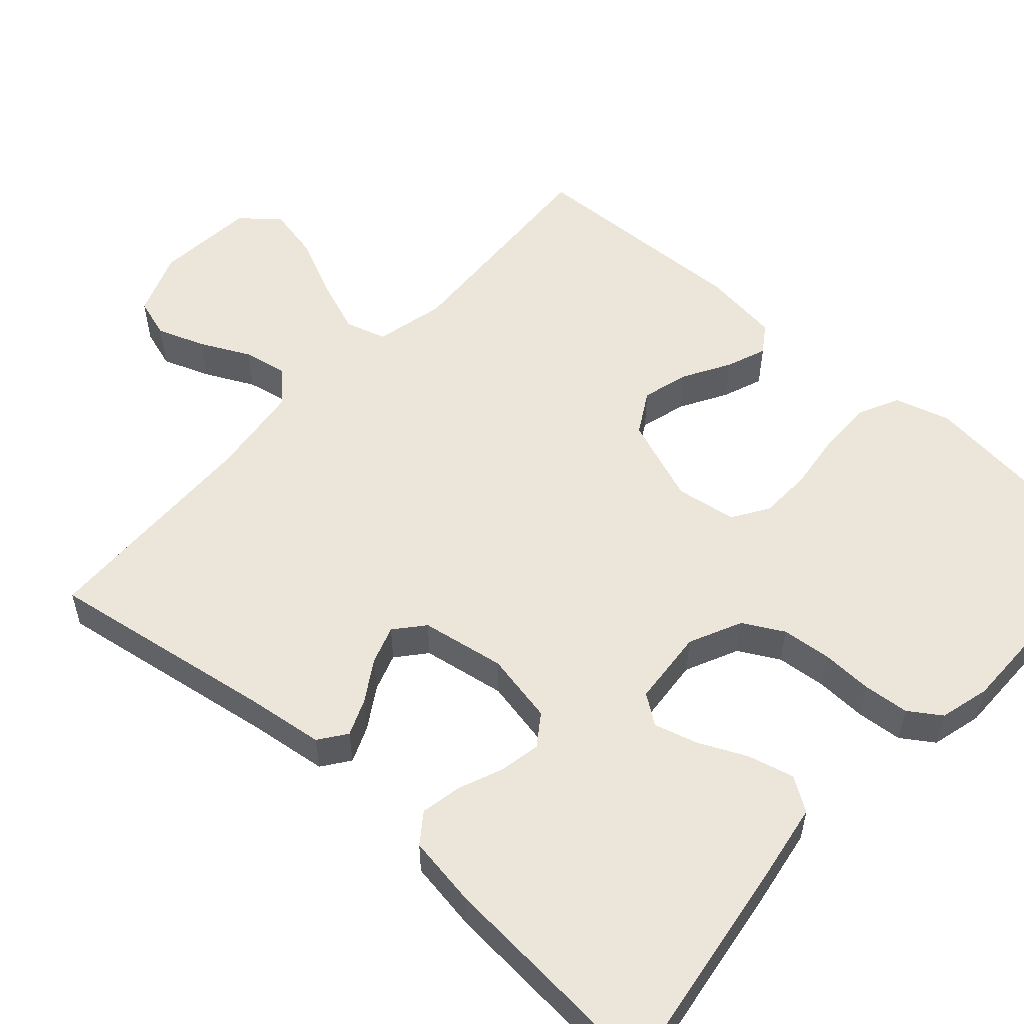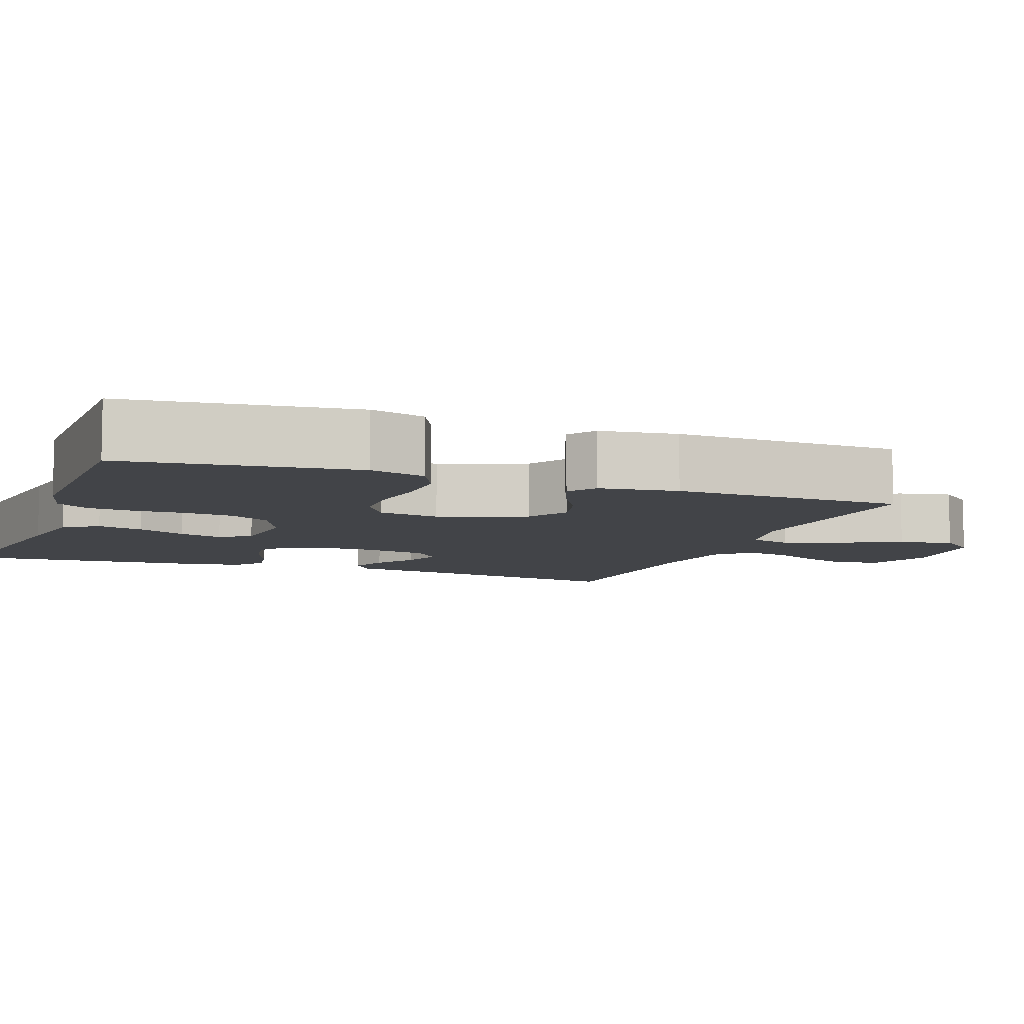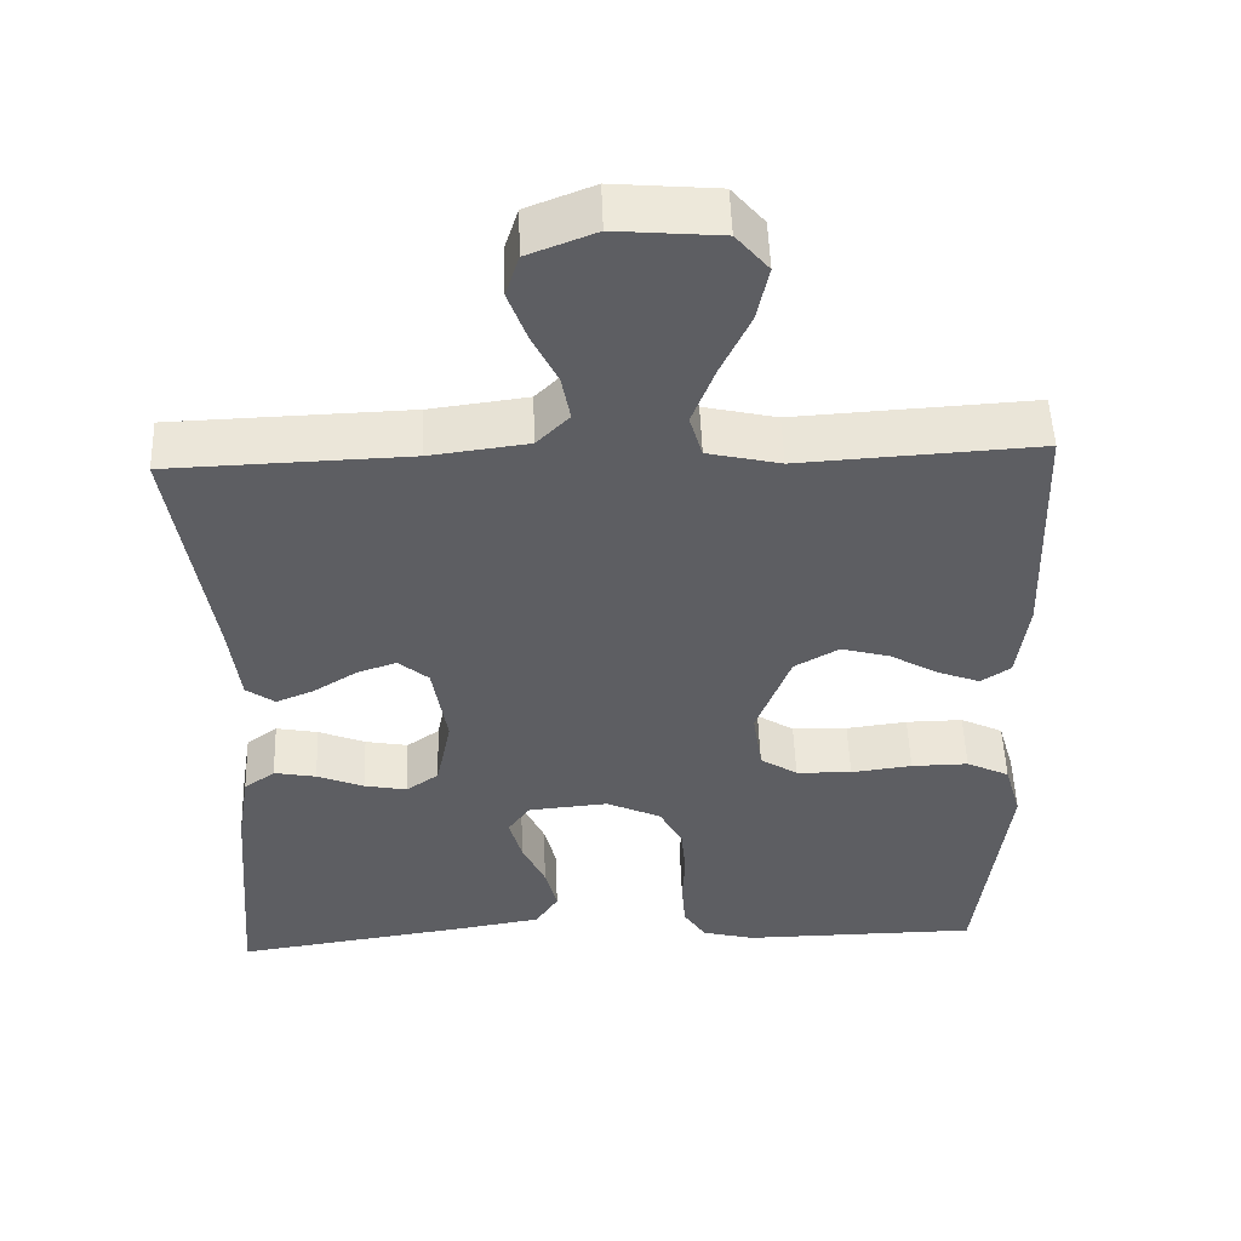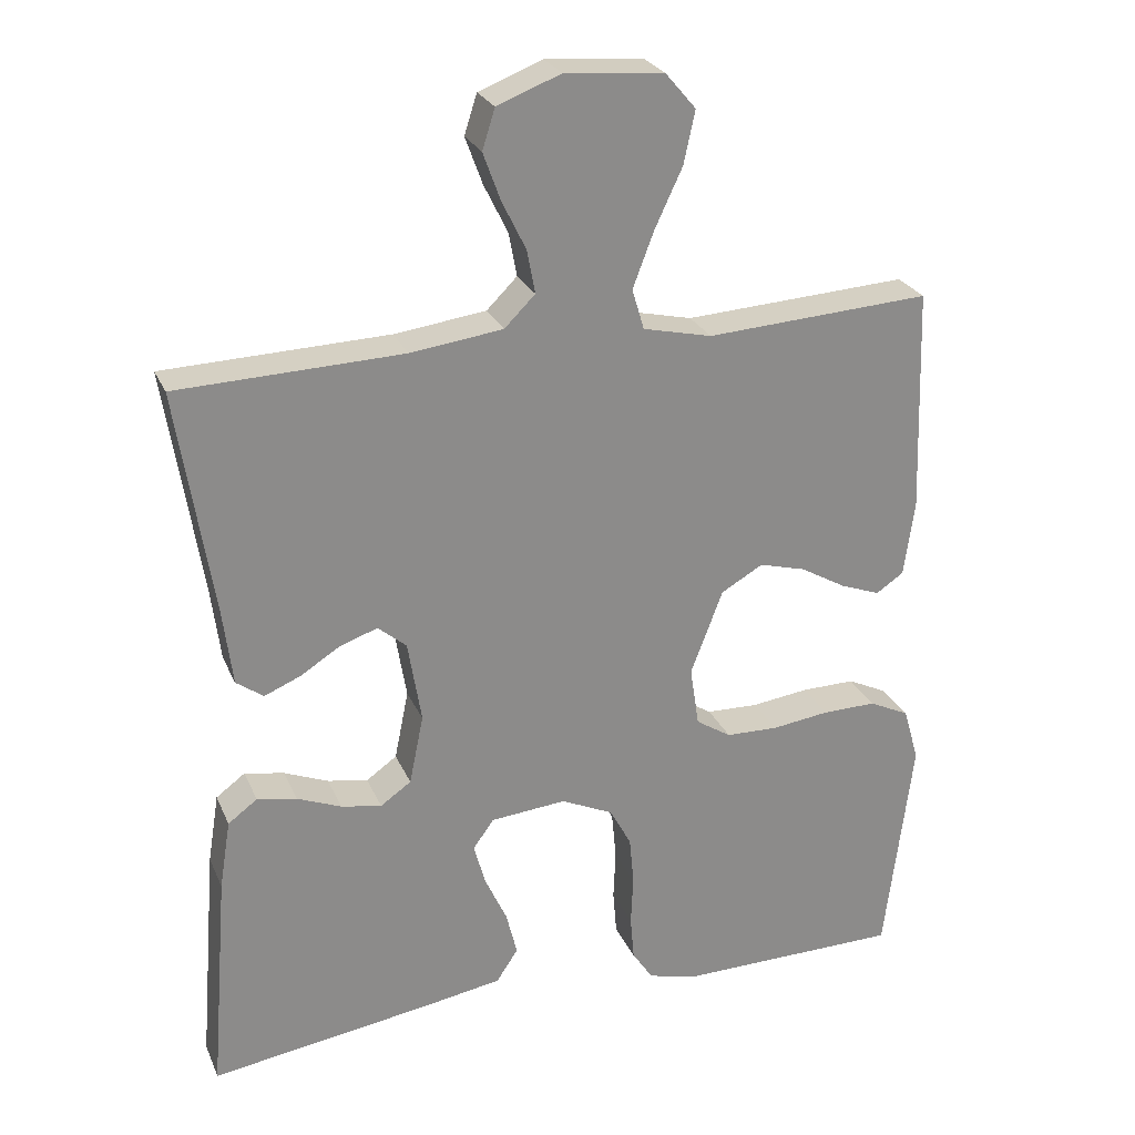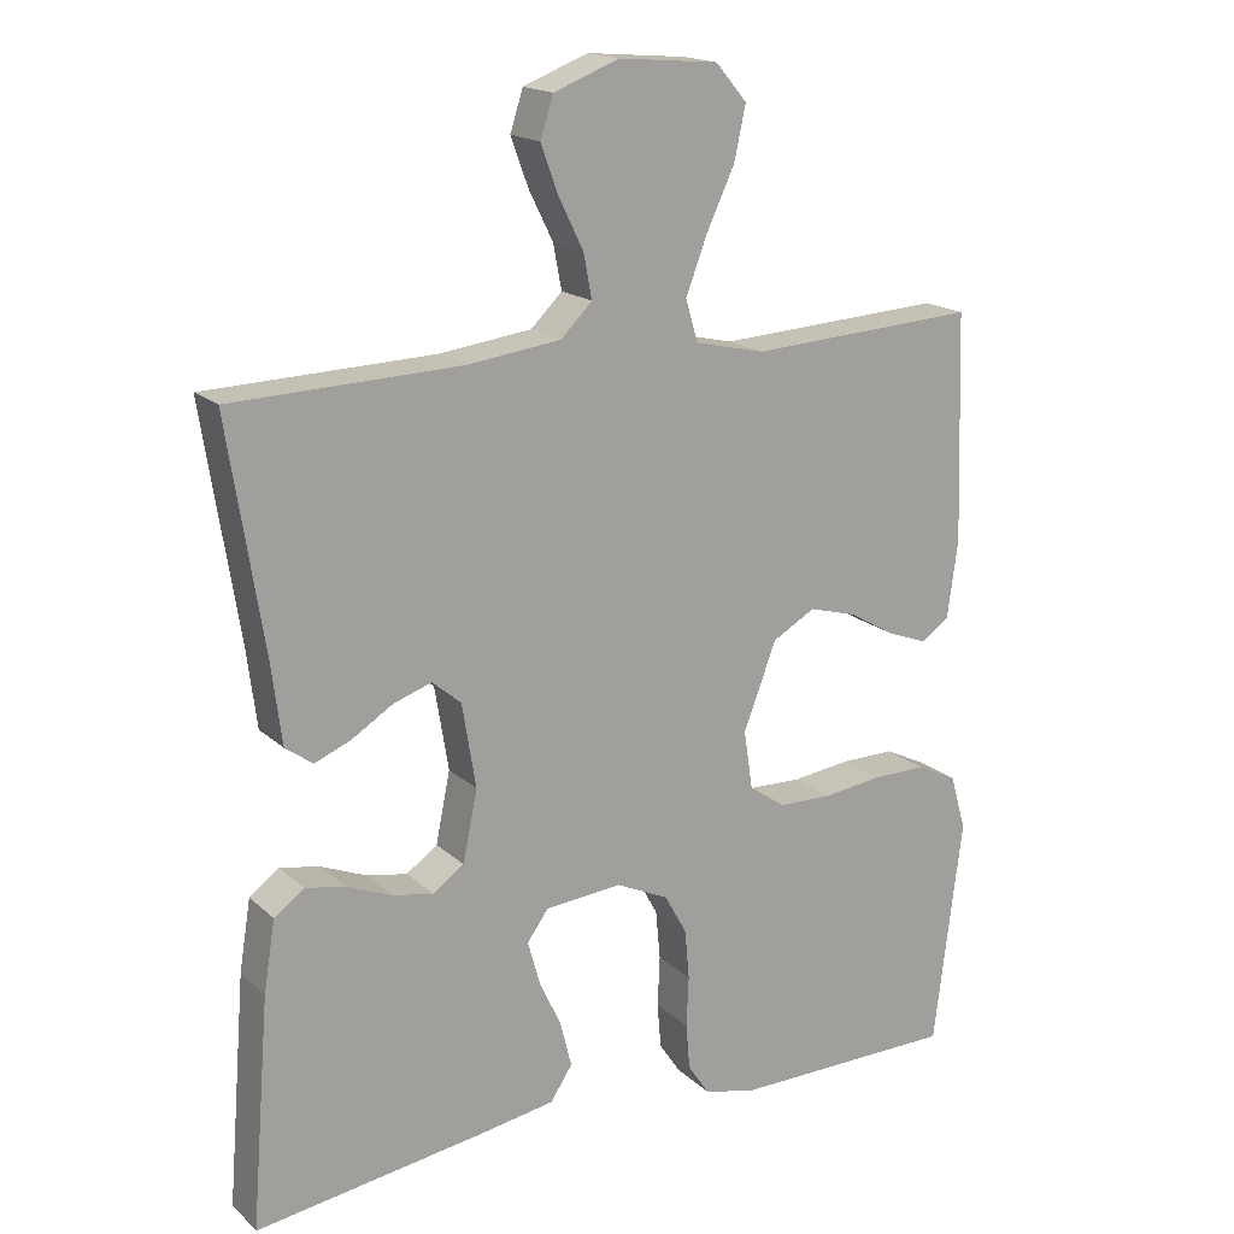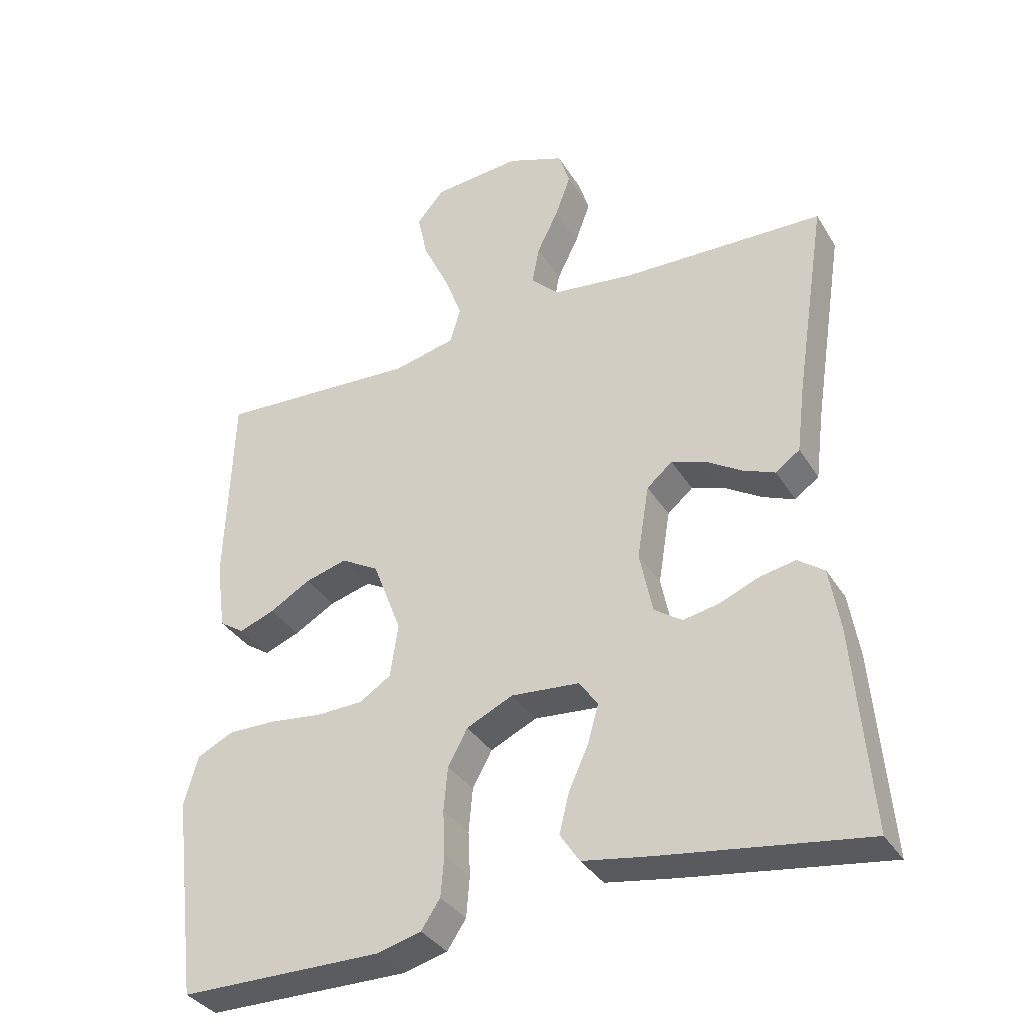
<metadata>
{"format":"obj","ext":"obj","renderer":"f3d","projection":"perspective","resolution":1024,"background":"white","views":[{"elev":54.3,"azim":132.0,"up":"+Y"},{"elev":-7.7,"azim":-110.6,"up":"+Y"},{"elev":51.3,"azim":178.0,"up":"+Z"},{"elev":25.8,"azim":160.3,"up":"+Z"},{"elev":17.5,"azim":149.1,"up":"+Z"},{"elev":-35.5,"azim":27.8,"up":"+Z"}]}
</metadata>
<code>
v 0.5 0.07 -0.5
v 0.2 0.07 -0.456
v 0.098 0.07 -0.439
v 0.069 0.07 -0.395
v 0.084 0.07 -0.335
v 0.113 0.07 -0.272
v 0.129 0.07 -0.215
v 0.101 0.07 -0.176
v 0 0.07 -0.167
v -0.069 0.07 -0.199
v -0.098 0.07 -0.252
v -0.104 0.07 -0.317
v -0.101 0.07 -0.384
v -0.106 0.07 -0.444
v -0.134 0.07 -0.486
v -0.2 0.07 -0.503
v -0.5 0.07 -0.5
v -0.537 0.07 -0.2
v -0.516 0.07 -0.127
v -0.462 0.07 -0.101
v -0.39 0.07 -0.102
v -0.313 0.07 -0.112
v -0.243 0.07 -0.11
v -0.196 0.07 -0.08
v -0.184 0.07 0
v -0.227 0.07 0.113
v -0.283 0.07 0.145
v -0.345 0.07 0.128
v -0.406 0.07 0.093
v -0.459 0.07 0.073
v -0.496 0.07 0.098
v -0.51 0.07 0.2
v -0.5 0.07 0.5
v -0.2 0.07 0.482
v -0.108 0.07 0.503
v -0.092 0.07 0.557
v -0.12 0.07 0.631
v -0.157 0.07 0.71
v -0.172 0.07 0.78
v -0.131 0.07 0.828
v 0 0.07 0.839
v 0.085 0.07 0.806
v 0.102 0.07 0.753
v 0.079 0.07 0.69
v 0.047 0.07 0.625
v 0.036 0.07 0.567
v 0.077 0.07 0.526
v 0.2 0.07 0.51
v 0.5 0.07 0.5
v 0.453 0.07 0.2
v 0.44 0.07 0.097
v 0.404 0.07 0.071
v 0.356 0.07 0.091
v 0.302 0.07 0.125
v 0.252 0.07 0.142
v 0.214 0.07 0.11
v 0.196 0.07 0
v 0.215 0.07 -0.093
v 0.256 0.07 -0.122
v 0.31 0.07 -0.112
v 0.369 0.07 -0.088
v 0.422 0.07 -0.078
v 0.461 0.07 -0.107
v 0.476 0.07 -0.2
v 0.5 0 -0.5
v 0.2 0 -0.456
v 0.098 0 -0.439
v 0.069 0 -0.395
v 0.084 0 -0.335
v 0.113 0 -0.272
v 0.129 0 -0.215
v 0.101 0 -0.176
v 0 0 -0.167
v -0.069 0 -0.199
v -0.098 0 -0.252
v -0.104 0 -0.317
v -0.101 0 -0.384
v -0.106 0 -0.444
v -0.134 0 -0.486
v -0.2 0 -0.503
v -0.5 0 -0.5
v -0.537 0 -0.2
v -0.516 0 -0.127
v -0.462 0 -0.101
v -0.39 0 -0.102
v -0.313 0 -0.112
v -0.243 0 -0.11
v -0.196 0 -0.08
v -0.184 0 0
v -0.227 0 0.113
v -0.283 0 0.145
v -0.345 0 0.128
v -0.406 0 0.093
v -0.459 0 0.073
v -0.496 0 0.098
v -0.51 0 0.2
v -0.5 0 0.5
v -0.2 0 0.482
v -0.108 0 0.503
v -0.092 0 0.557
v -0.12 0 0.631
v -0.157 0 0.71
v -0.172 0 0.78
v -0.131 0 0.828
v 0 0 0.839
v 0.085 0 0.806
v 0.102 0 0.753
v 0.079 0 0.69
v 0.047 0 0.625
v 0.036 0 0.567
v 0.077 0 0.526
v 0.2 0 0.51
v 0.5 0 0.5
v 0.453 0 0.2
v 0.44 0 0.097
v 0.404 0 0.071
v 0.356 0 0.091
v 0.302 0 0.125
v 0.252 0 0.142
v 0.214 0 0.11
v 0.196 0 0
v 0.215 0 -0.093
v 0.256 0 -0.122
v 0.31 0 -0.112
v 0.369 0 -0.088
v 0.422 0 -0.078
v 0.461 0 -0.107
v 0.476 0 -0.2
f 4 5 6
f 3 4 6
f 2 3 6
f 1 2 6
f 64 1 6
f 63 64 6
f 62 63 6
f 61 62 6
f 60 61 6
f 59 60 6 7
f 58 59 7 8
f 57 58 8 9
f 56 57 9 10
f 52 53 54
f 51 52 54
f 50 51 54
f 50 54 55
f 49 50 55
f 48 49 55
f 47 48 55 56
f 43 44 45
f 42 43 45
f 41 42 45
f 40 41 45
f 39 40 45
f 38 39 45
f 37 38 45
f 36 37 45 46
f 47 56 10
f 46 47 10
f 36 46 10
f 35 36 10
f 32 33 34
f 31 32 34
f 30 31 34
f 29 30 34
f 28 29 34
f 20 21 22
f 19 20 22
f 18 19 22
f 17 18 22
f 16 17 22
f 15 16 22
f 14 15 22
f 13 14 22
f 12 13 22
f 11 12 22 23
f 10 11 23 24
f 27 28 34 35
f 26 27 35
f 25 26 35 10
f 10 24 25
f 70 69 68
f 70 68 67
f 70 67 66
f 70 66 65
f 70 65 128
f 70 128 127
f 70 127 126
f 70 126 125
f 70 125 124
f 71 70 124 123
f 72 71 123 122
f 73 72 122 121
f 74 73 121 120
f 118 117 116
f 118 116 115
f 118 115 114
f 119 118 114
f 119 114 113
f 119 113 112
f 120 119 112 111
f 109 108 107
f 109 107 106
f 109 106 105
f 109 105 104
f 109 104 103
f 109 103 102
f 109 102 101
f 110 109 101 100
f 74 120 111
f 74 111 110
f 74 110 100
f 74 100 99
f 98 97 96
f 98 96 95
f 98 95 94
f 98 94 93
f 98 93 92
f 86 85 84
f 86 84 83
f 86 83 82
f 86 82 81
f 86 81 80
f 86 80 79
f 86 79 78
f 86 78 77
f 86 77 76
f 87 86 76 75
f 88 87 75 74
f 99 98 92 91
f 99 91 90
f 74 99 90 89
f 89 88 74
f 1 65 66 2
f 2 66 67 3
f 3 67 68 4
f 4 68 69 5
f 5 69 70 6
f 6 70 71 7
f 7 71 72 8
f 8 72 73 9
f 9 73 74 10
f 10 74 75 11
f 11 75 76 12
f 12 76 77 13
f 13 77 78 14
f 14 78 79 15
f 15 79 80 16
f 16 80 81 17
f 17 81 82 18
f 18 82 83 19
f 19 83 84 20
f 20 84 85 21
f 21 85 86 22
f 22 86 87 23
f 23 87 88 24
f 24 88 89 25
f 25 89 90 26
f 26 90 91 27
f 27 91 92 28
f 28 92 93 29
f 29 93 94 30
f 30 94 95 31
f 31 95 96 32
f 32 96 97 33
f 33 97 98 34
f 34 98 99 35
f 35 99 100 36
f 36 100 101 37
f 37 101 102 38
f 38 102 103 39
f 39 103 104 40
f 40 104 105 41
f 41 105 106 42
f 42 106 107 43
f 43 107 108 44
f 44 108 109 45
f 45 109 110 46
f 46 110 111 47
f 47 111 112 48
f 48 112 113 49
f 49 113 114 50
f 50 114 115 51
f 51 115 116 52
f 52 116 117 53
f 53 117 118 54
f 54 118 119 55
f 55 119 120 56
f 56 120 121 57
f 57 121 122 58
f 58 122 123 59
f 59 123 124 60
f 60 124 125 61
f 61 125 126 62
f 62 126 127 63
f 63 127 128 64
f 64 128 65 1

</code>
